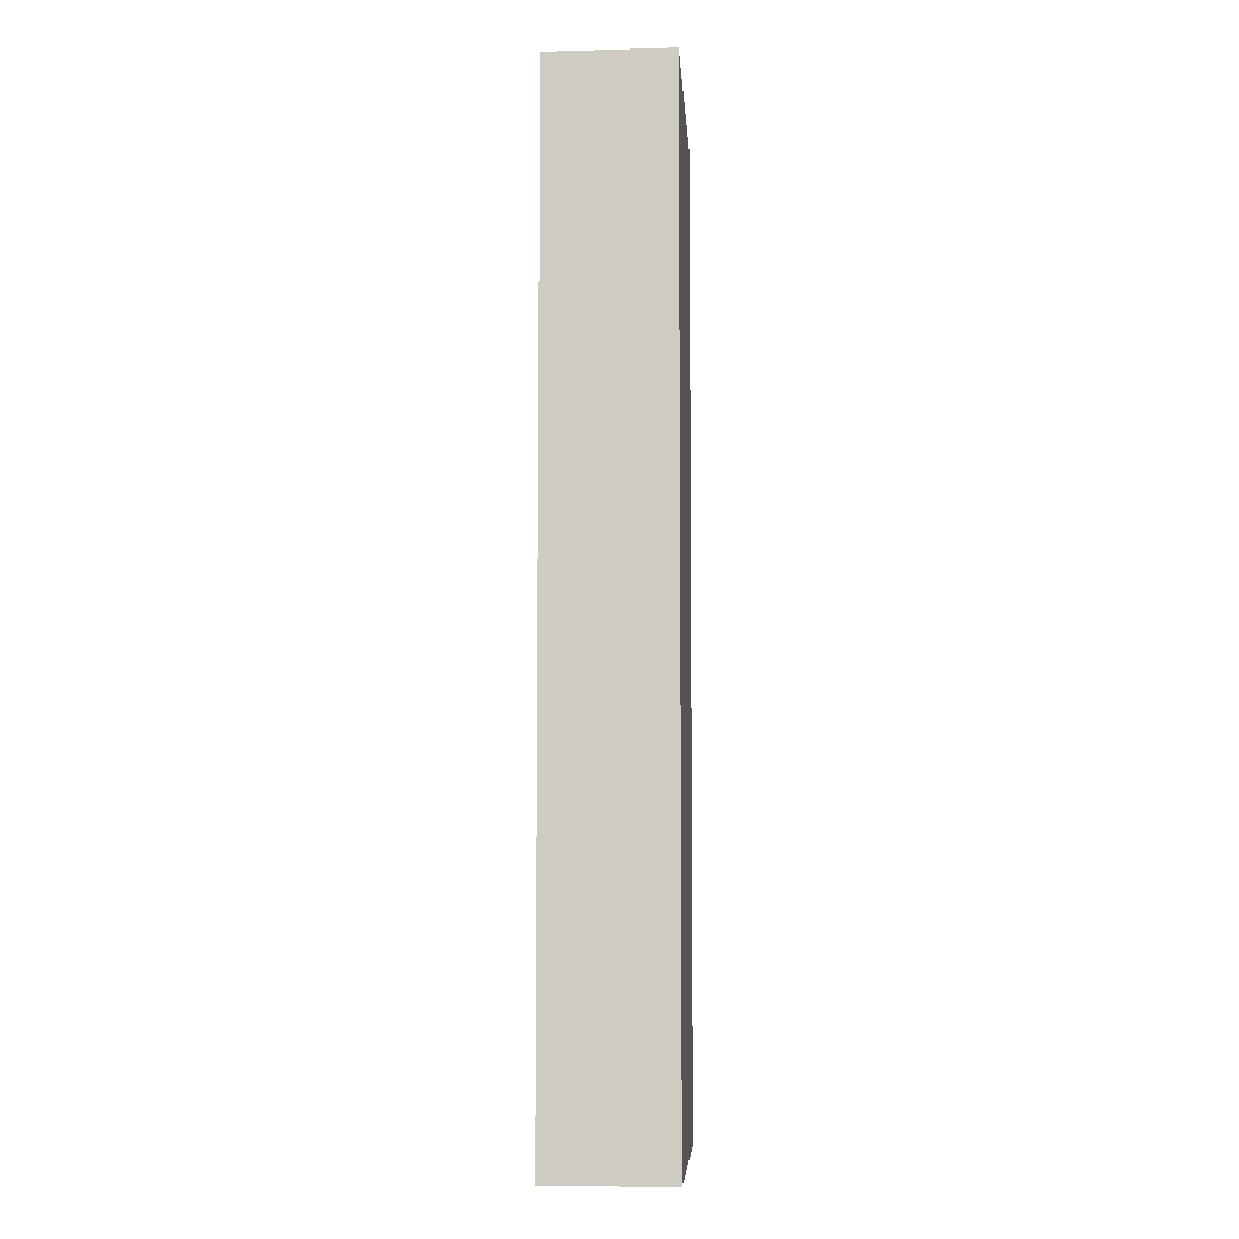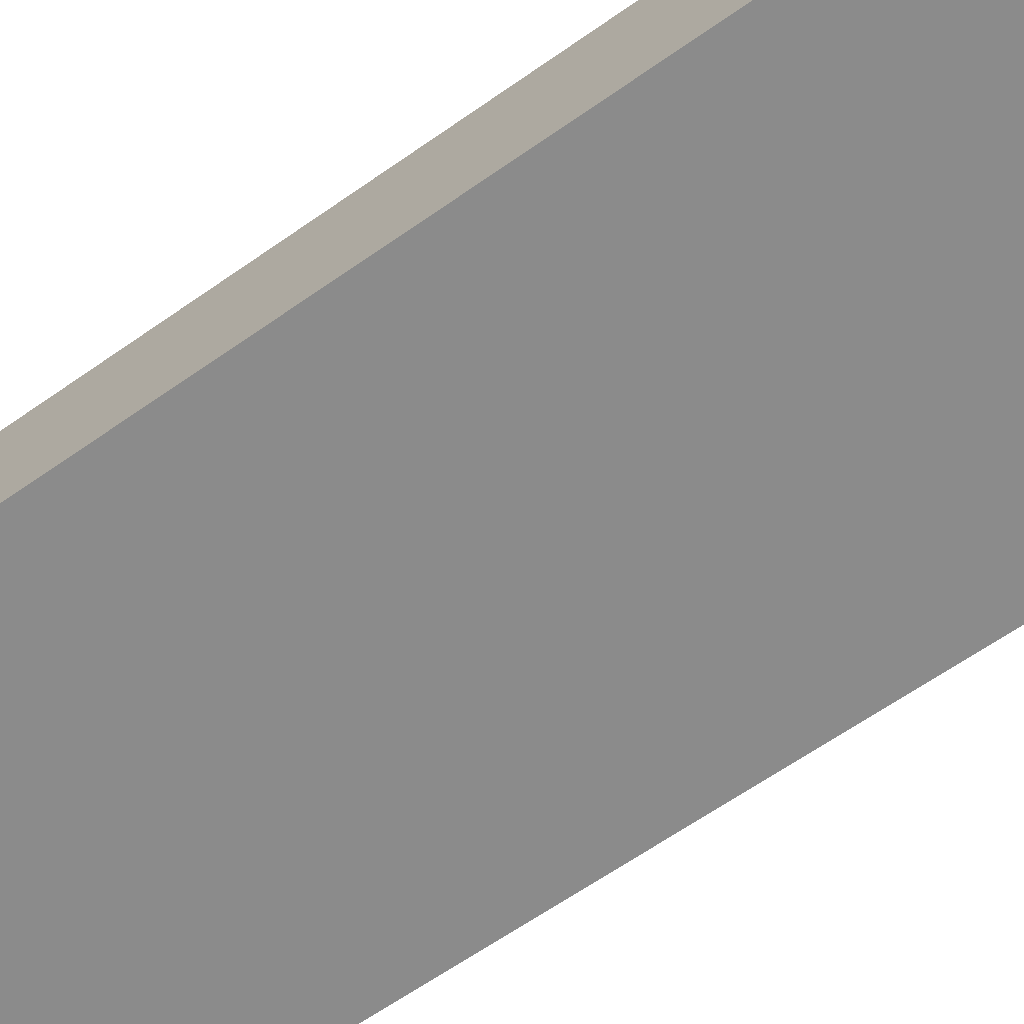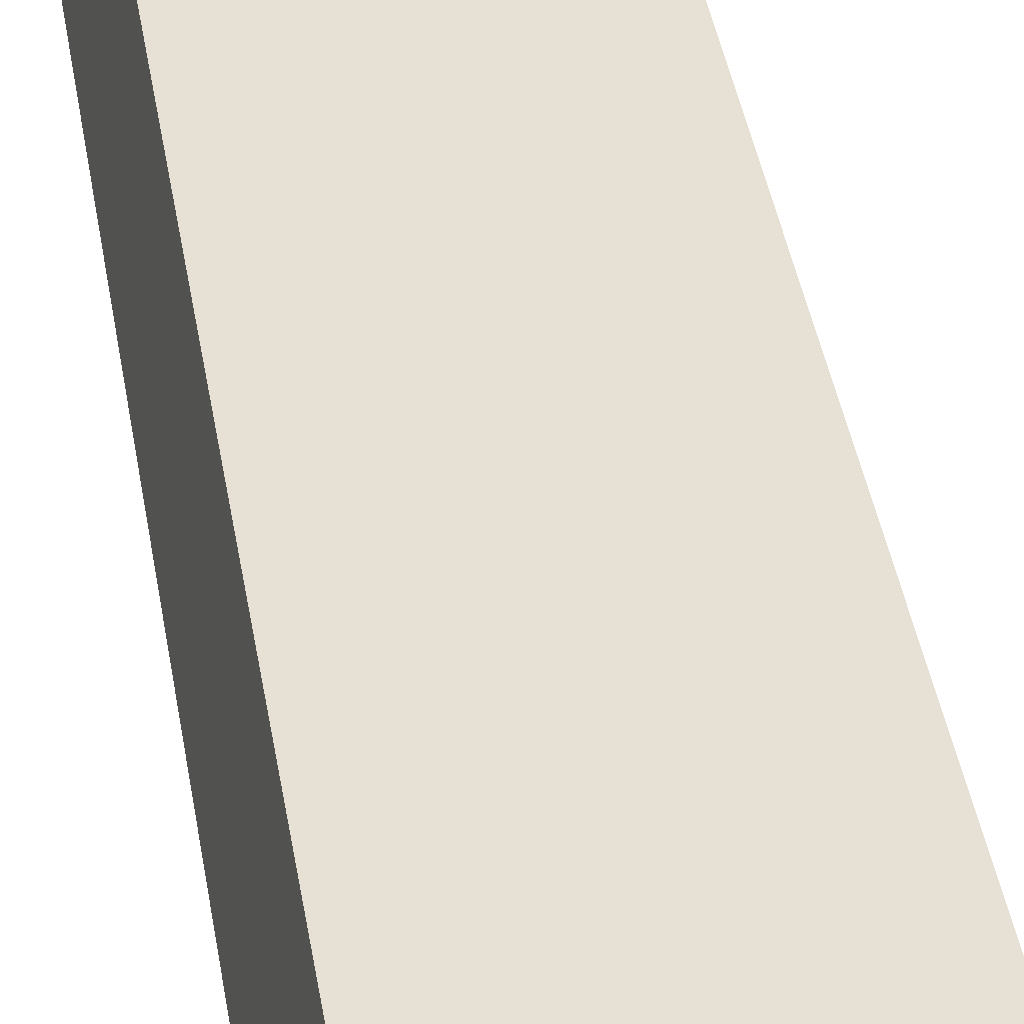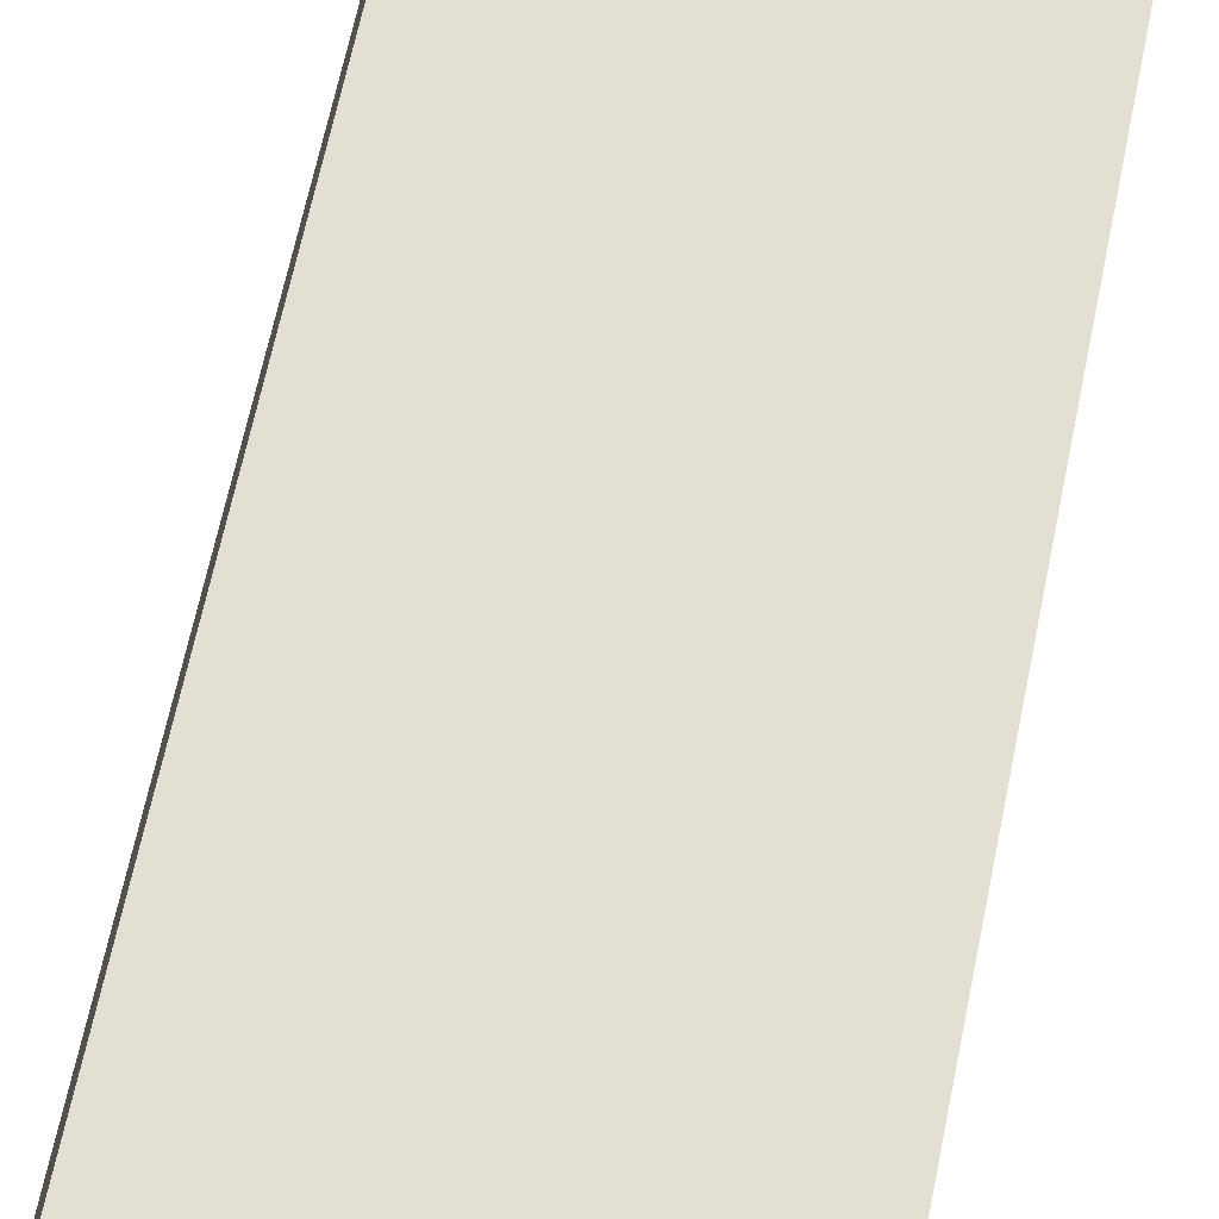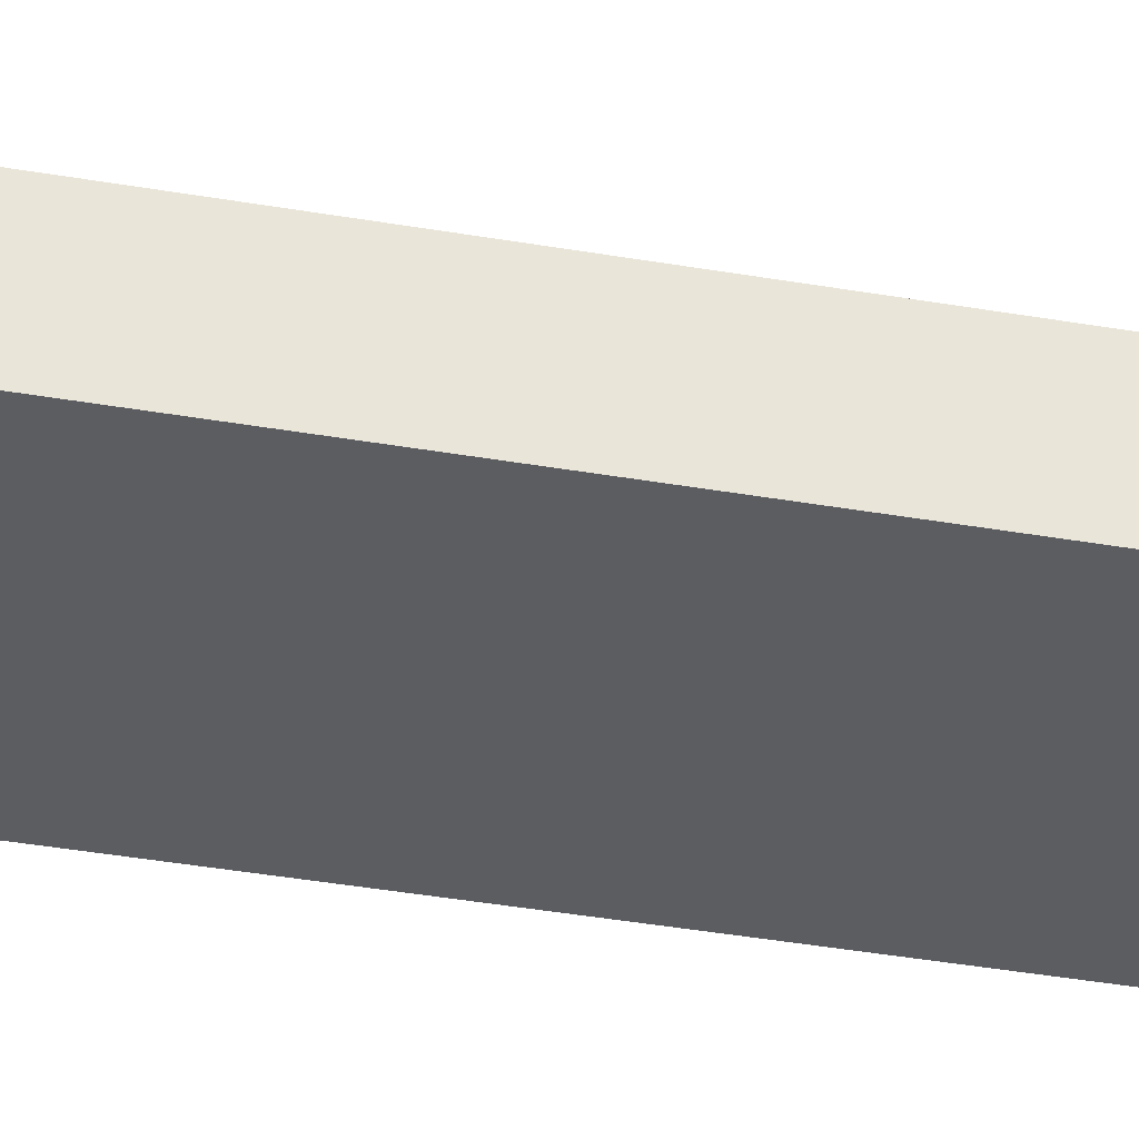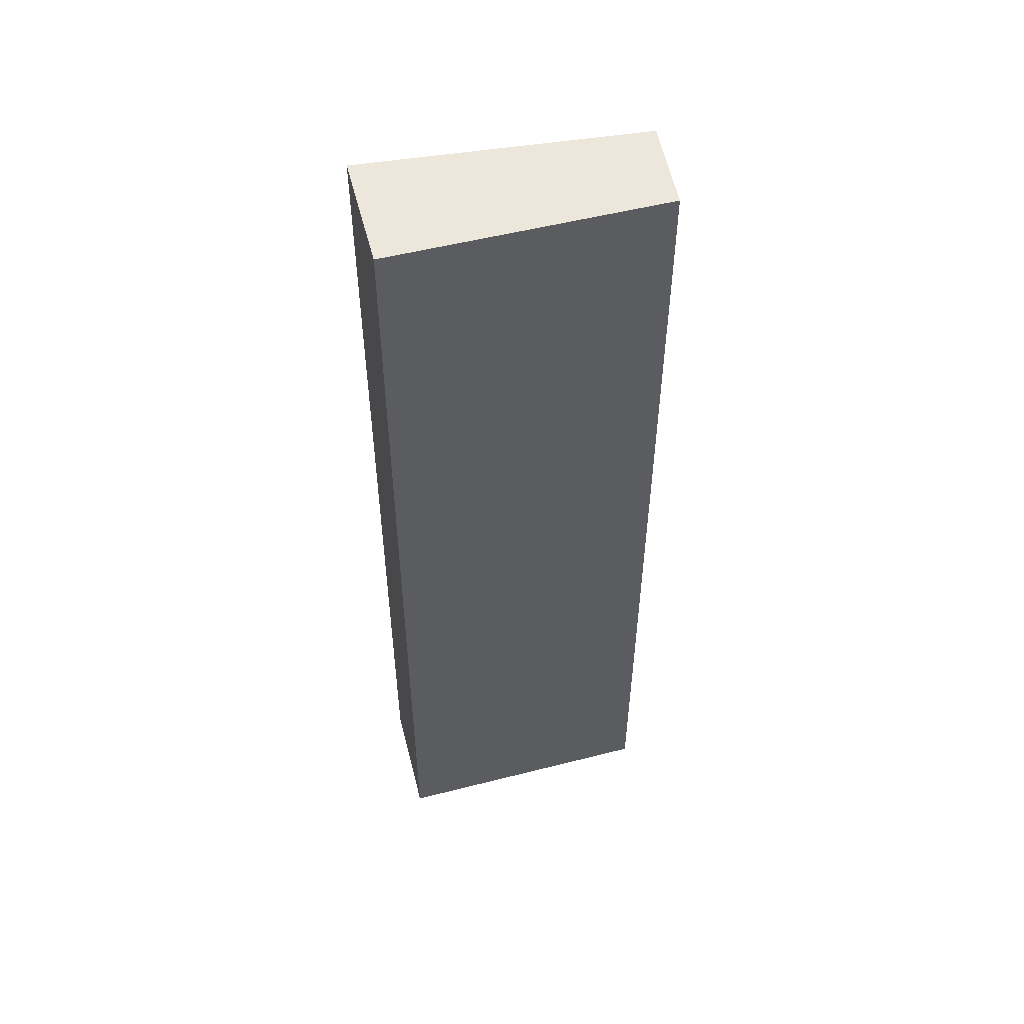
<metadata>
{"format":"obj","ext":"obj","renderer":"f3d","projection":"perspective","resolution":1024,"background":"white","views":[{"elev":-6.6,"azim":83.3,"up":"+Y"},{"elev":-56.5,"azim":127.4,"up":"+Z"},{"elev":42.3,"azim":170.5,"up":"+Z"},{"elev":60.7,"azim":-168.8,"up":"+Z"},{"elev":-47.2,"azim":-100.6,"up":"+Z"},{"elev":53.0,"azim":154.2,"up":"+Y"}]}
</metadata>
<code>
v  0.513 20.11 -1.855
v  5.623 20.11 1.651
v  6.133 20.11 -0.814
v  0 20.11 1.231e-15
v  6.133 4.984e-17 -0.814
v  0.513 1.136e-16 -1.855
v  0 0 0
v  5.623 -1.011e-16 1.651
g defaultobject
f 1 2 3
f 2 1 4
f 5 1 3
f 1 5 6
f 6 4 1
f 4 6 7
f 7 2 4
f 2 7 8
f 8 3 2
f 3 8 5
f 8 6 5
f 6 8 7

</code>
